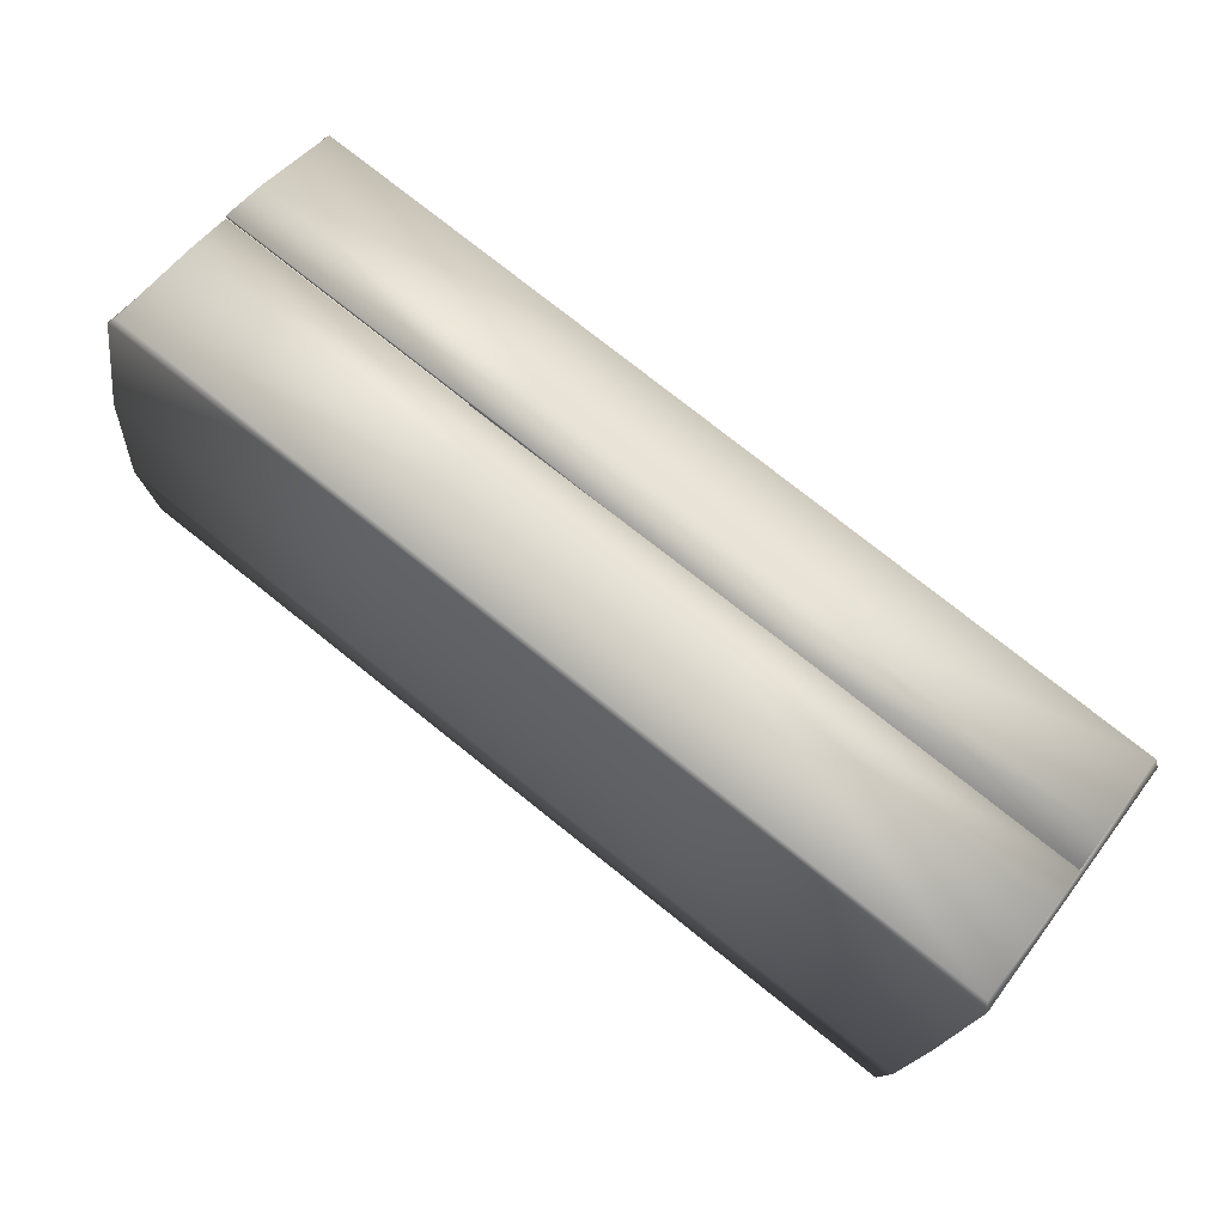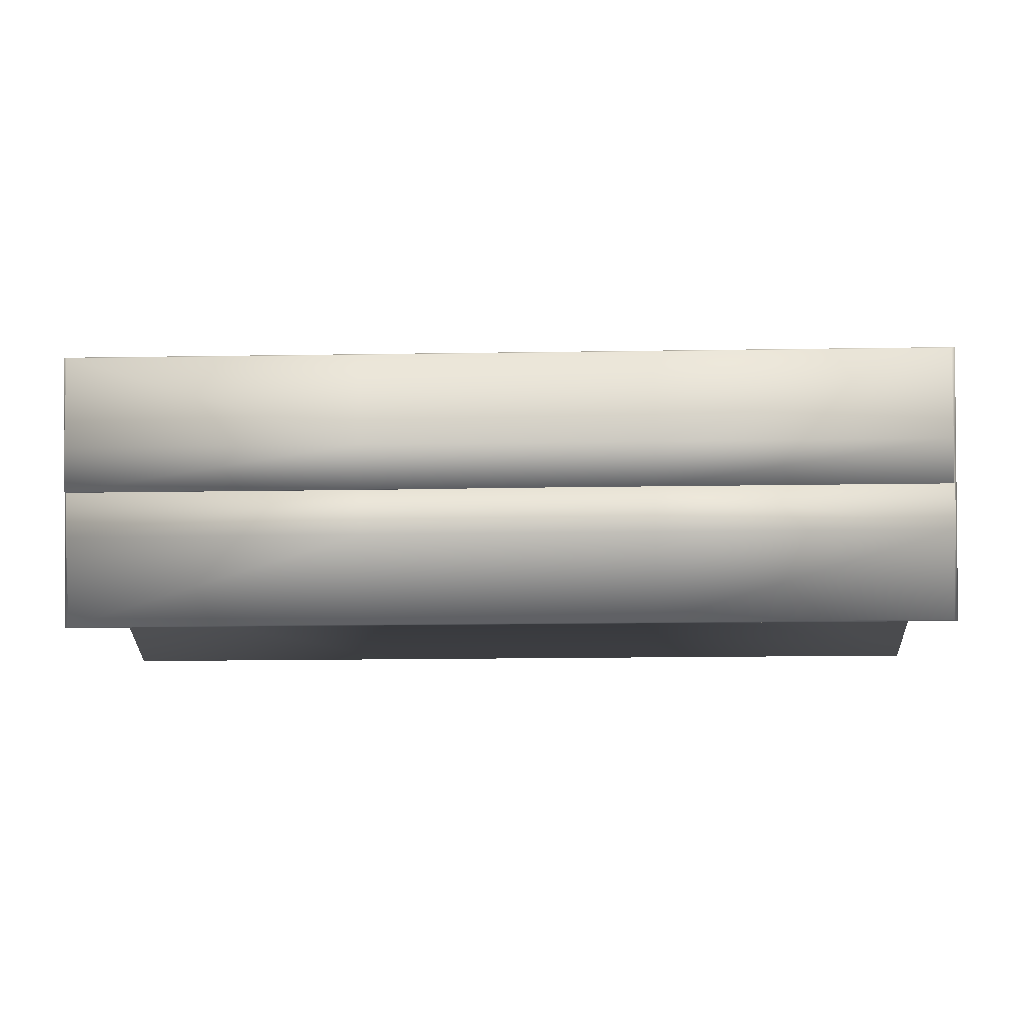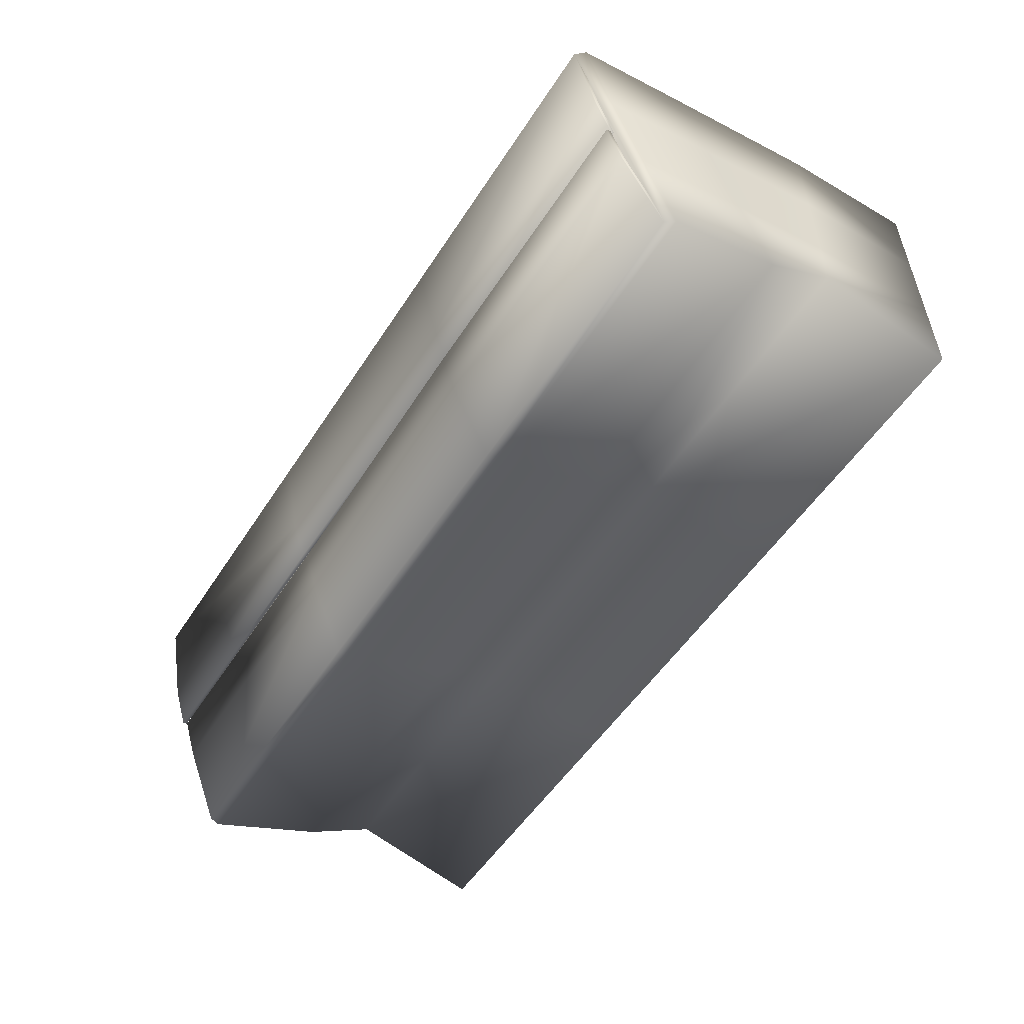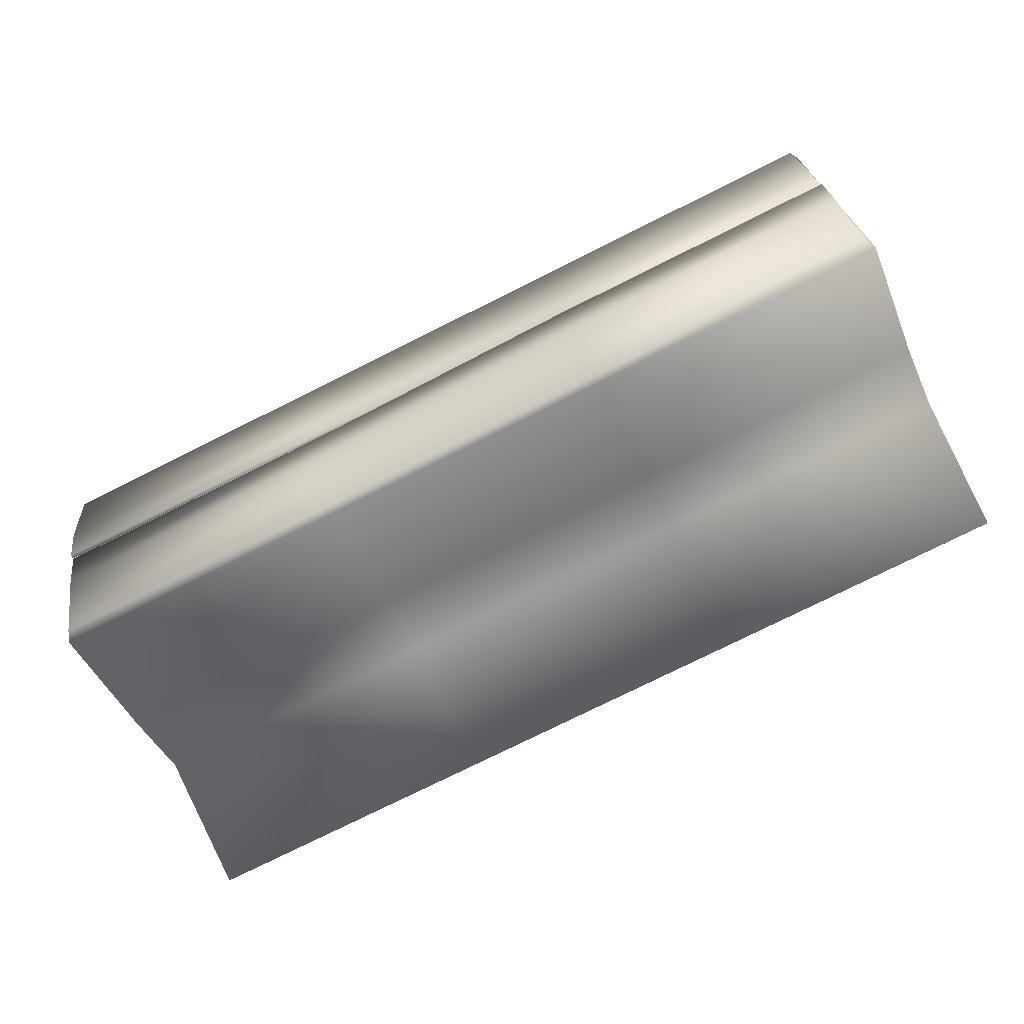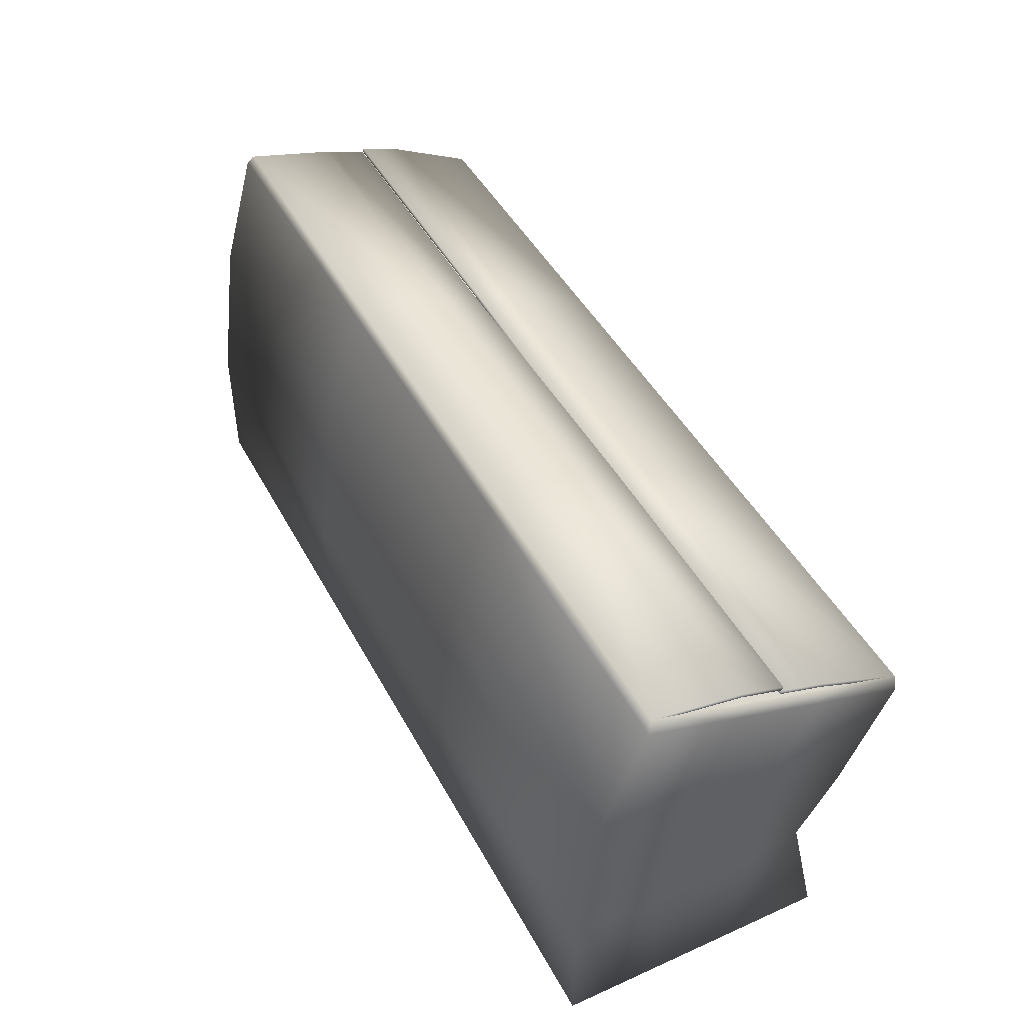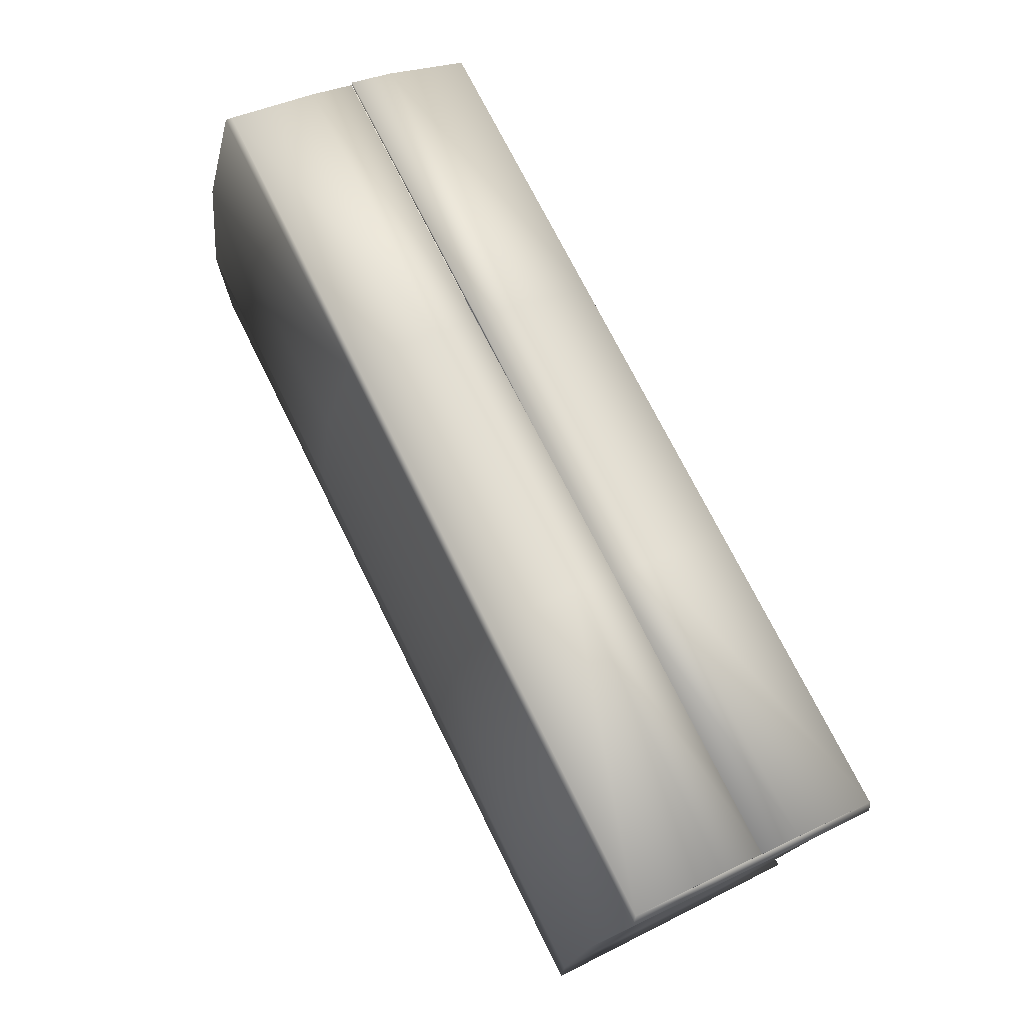
<metadata>
{"format":"obj","ext":"obj","renderer":"f3d","projection":"perspective","resolution":1024,"background":"white","views":[{"elev":77.1,"azim":38.5,"up":"+Y"},{"elev":-19.0,"azim":-178.3,"up":"+Z"},{"elev":-52.9,"azim":-122.1,"up":"+Z"},{"elev":-77.6,"azim":-153.6,"up":"+Z"},{"elev":45.8,"azim":63.0,"up":"+Y"},{"elev":72.7,"azim":63.6,"up":"+Y"}]}
</metadata>
<code>
o cardboard__013
v 52.06 3.203 13.71
v 57.46 3.463 14.49
v 57.46 3.203 13.71
v 51.95 3.329 15.41
v 52.06 2.998 13.78
v 51.95 2.801 13.83
v 68.25 0.7099 14.54
v 68.22 -1.089 16.39
v 68.22 -1.089 14.74
v 68.22 -3.501 14.74
v 68.22 -3.501 16.39
v 52.06 2.477 12.22
v 51.95 2.274 12.25
v 57.42 2.274 12.25
v 57.46 2.477 12.22
v 52.04 -1.089 18.03
v 52.04 -3.501 16.39
v 52.04 -3.501 18.03
v 62.89 3.857 17
v 68.25 4.04 16.9
v 62.85 4.04 16.9
v 62.83 -3.501 18.03
v 68.22 -3.501 18.03
v 62.85 3.12 13.74
v 68.25 2.477 12.22
v 62.85 2.477 12.22
v 57.46 3.649 15.3
v 62.85 3.724 15.27
v 52.06 4.04 16.9
v 57.46 4.04 16.9
v 68.25 3.463 14.49
v 68.25 3.724 15.27
v 62.85 3.463 14.49
v 57.46 3.388 14.52
v 52.06 3.649 15.3
v 62.83 -3.501 14.74
v 57.43 -3.501 16.39
v 57.43 -3.501 14.74
v 52.04 -1.089 14.74
v 52.04 -3.501 14.74
v 62.83 -3.501 16.39
v 57.43 -3.501 18.03
v 52.06 3.519 15.34
v 57.42 3.857 17
v 51.95 3.857 17
v 57.43 -1.089 18.03
v 52.06 1.751 17.66
v 62.83 -1.089 18.03
v 57.46 1.751 17.66
v 68.22 -1.089 18.03
v 62.85 1.751 17.66
v 52.04 -1.089 16.39
v 52.06 0.7099 14.54
v 68.36 2.801 13.83
v 68.25 1.231 16.1
v 52.06 1.231 16.1
v 62.89 2.274 12.25
v 68.36 2.274 12.25
v 62.83 -3.501 13.1
v 68.22 -1.059 13.66
v 68.22 -3.501 13.1
v 62.85 0.1892 12.98
v 68.25 0.1892 12.98
v 57.43 -3.501 13.1
v 62.83 -1.059 13.66
v 57.46 0.1892 12.98
v 52.04 -3.501 13.1
v 57.43 -1.059 13.66
v 52.06 0.1892 12.98
v 68.36 3.329 15.41
v 68.36 3.857 17
v 52.04 -1.059 13.66
v 68.25 3.12 13.74
v 62.85 3.38 14.52
v 68.25 3.38 14.52
v 68.25 3.519 15.34
v 63.55 2.722 13.93
v 63.55 3.206 15.38
v 56.76 3.206 15.38
v 56.76 2.722 13.93
v 63.55 3.689 16.83
v 56.76 3.689 16.83
v 56.76 2.239 12.48
v 68.25 2.998 13.78
v 63.55 2.239 12.48
v 68.25 1.751 17.66
v 52.06 3.967 16.91
v 56.75 3.616 16.84
v 68.24 3.047 13.75
v 68.24 2.405 12.23
v 52.06 3.13 13.72
v 52.06 2.405 12.23
v 52.06 3.39 14.5
v 52.06 3.463 14.49
v 52.06 3.388 14.52
v 52.06 3.576 15.31
v 63.55 2.166 12.5
v 68.24 3.651 15.29
v 68.24 3.39 14.5
v 62.85 3.39 14.5
v 57.45 3.39 14.5
v 68.24 3.967 16.91
v 62.85 3.308 14.53
v 57.45 3.316 14.53
v 52.06 3.316 14.53
v 68.24 3.308 14.53
v 56.75 2.166 12.5
v 63.55 3.616 16.84
f 1 2 3
f 4 5 6
f 7 8 9
f 10 8 11
f 6 12 13
f 14 12 15
f 16 17 18
f 19 20 21
f 22 11 23
f 24 25 26
f 27 21 28
f 27 29 30
f 31 28 32
f 33 27 28
f 34 35 27
f 36 37 38
f 17 39 40
f 41 42 37
f 4 29 43
f 44 29 45
f 19 30 44
f 42 16 18
f 46 47 16
f 22 46 42
f 48 49 46
f 22 50 48
f 50 51 48
f 52 53 39
f 54 55 7
f 16 56 52
f 11 50 23
f 57 25 58
f 14 26 57
f 59 60 61
f 60 62 63
f 64 65 59
f 65 66 62
f 67 68 64
f 68 69 66
f 55 50 8
f 70 20 71
f 10 41 36
f 42 17 37
f 40 72 67
f 72 53 69
f 60 10 61
f 7 60 63
f 54 63 58
f 38 67 64
f 10 59 61
f 59 38 64
f 28 20 32
f 73 74 75
f 3 74 24
f 15 24 26
f 1 15 12
f 17 38 37
f 76 77 78
f 5 79 80
f 76 81 20
f 43 82 79
f 5 83 12
f 84 85 77
f 25 54 58
f 70 86 55
f 66 57 62
f 63 57 58
f 84 70 54
f 51 44 49
f 47 44 45
f 47 4 56
f 86 19 51
f 69 14 66
f 69 6 13
f 4 53 56
f 82 87 88
f 25 89 90
f 12 91 1
f 83 92 12
f 1 93 94
f 95 96 35
f 85 90 97
f 31 98 99
f 33 99 100
f 35 87 29
f 94 101 2
f 32 102 98
f 2 103 74
f 95 104 105
f 34 100 104
f 74 106 75
f 81 102 20
f 73 106 89
f 1 94 2
f 4 43 5
f 7 55 8
f 10 9 8
f 6 5 12
f 14 13 12
f 16 52 17
f 19 71 20
f 22 41 11
f 24 73 25
f 27 30 21
f 27 35 29
f 31 33 28
f 33 34 27
f 34 95 35
f 36 41 37
f 17 52 39
f 41 22 42
f 4 45 29
f 44 30 29
f 19 21 30
f 42 46 16
f 46 49 47
f 22 48 46
f 48 51 49
f 22 23 50
f 50 86 51
f 52 56 53
f 54 70 55
f 16 47 56
f 11 8 50
f 57 26 25
f 14 15 26
f 59 65 60
f 60 65 62
f 64 68 65
f 65 68 66
f 67 72 68
f 68 72 69
f 55 86 50
f 70 76 20
f 10 11 41
f 42 18 17
f 40 39 72
f 72 39 53
f 60 9 10
f 7 9 60
f 54 7 63
f 38 40 67
f 10 36 59
f 59 36 38
f 28 21 20
f 73 24 74
f 3 2 74
f 15 3 24
f 1 3 15
f 17 40 38
f 76 84 77
f 5 43 79
f 76 78 81
f 43 29 82
f 5 80 83
f 84 25 85
f 25 84 54
f 70 71 86
f 66 14 57
f 63 62 57
f 84 76 70
f 51 19 44
f 47 49 44
f 47 45 4
f 86 71 19
f 69 13 14
f 69 53 6
f 4 6 53
f 82 29 87
f 25 73 89
f 12 92 91
f 83 107 92
f 1 91 93
f 95 105 96
f 85 25 90
f 31 32 98
f 33 31 99
f 35 96 87
f 94 93 101
f 32 20 102
f 2 101 103
f 95 34 104
f 34 33 100
f 74 103 106
f 81 108 102
f 73 75 106

</code>
